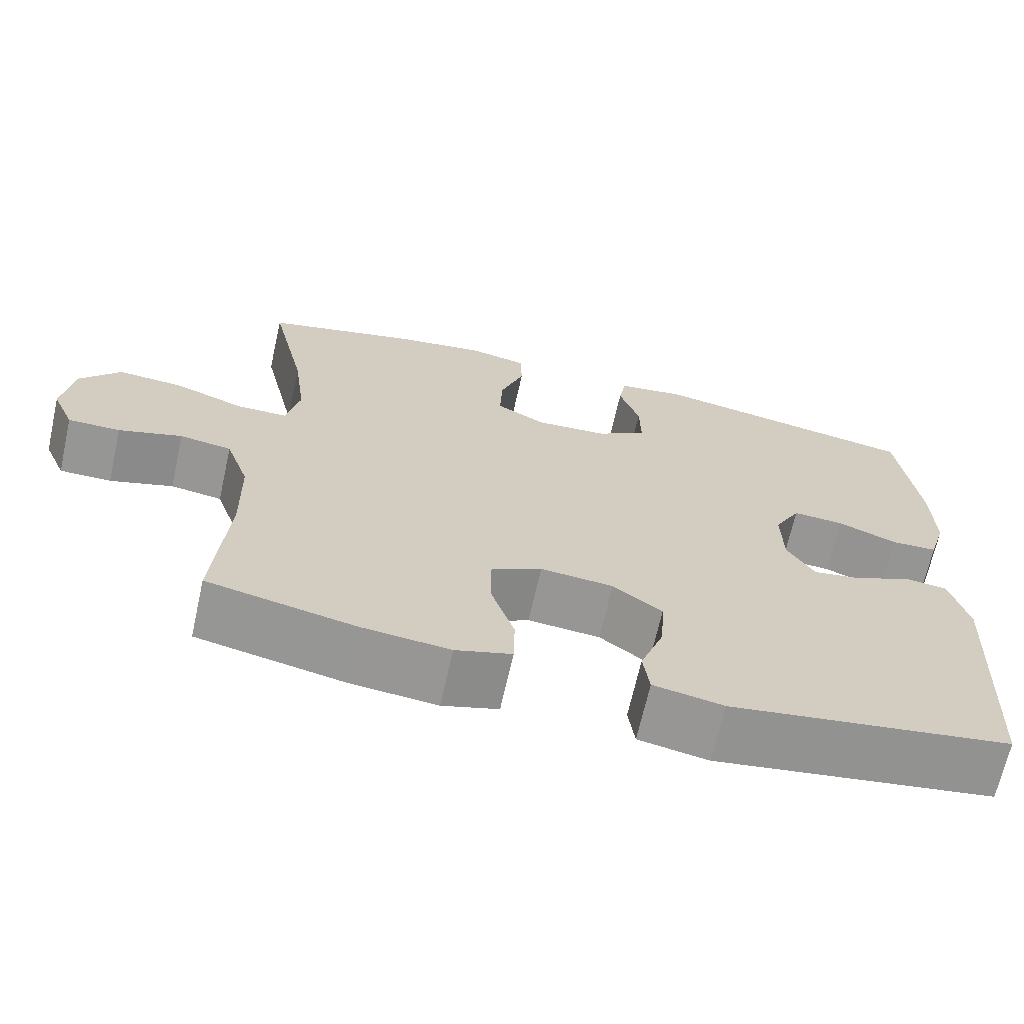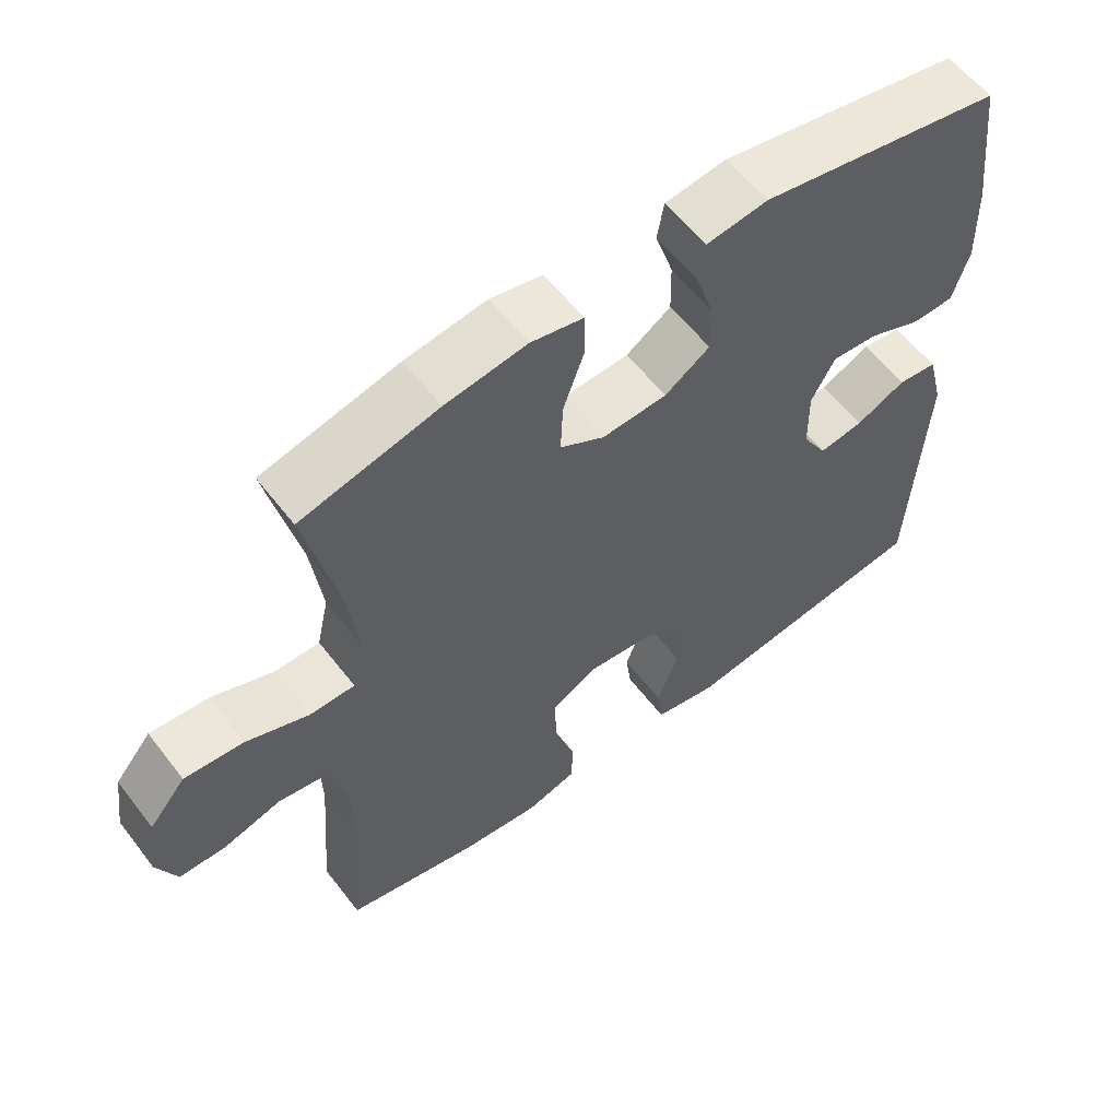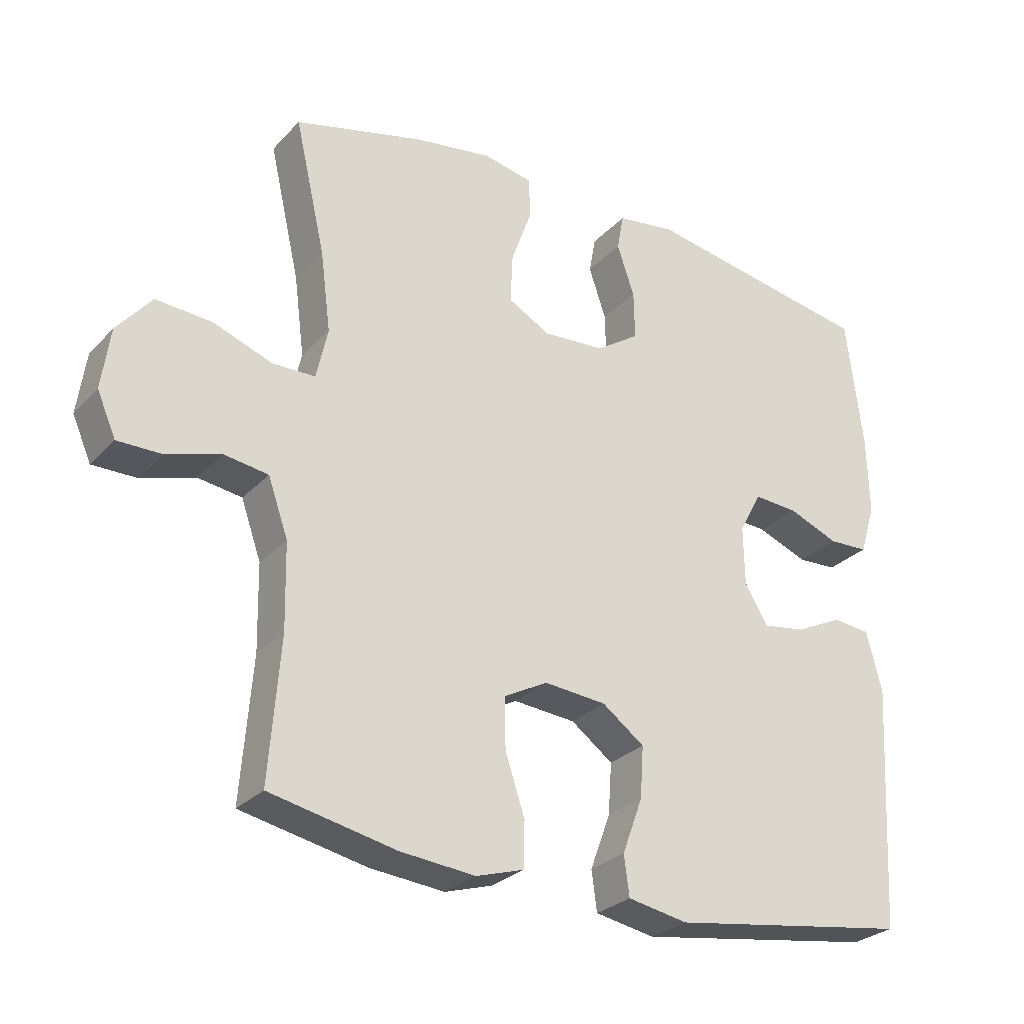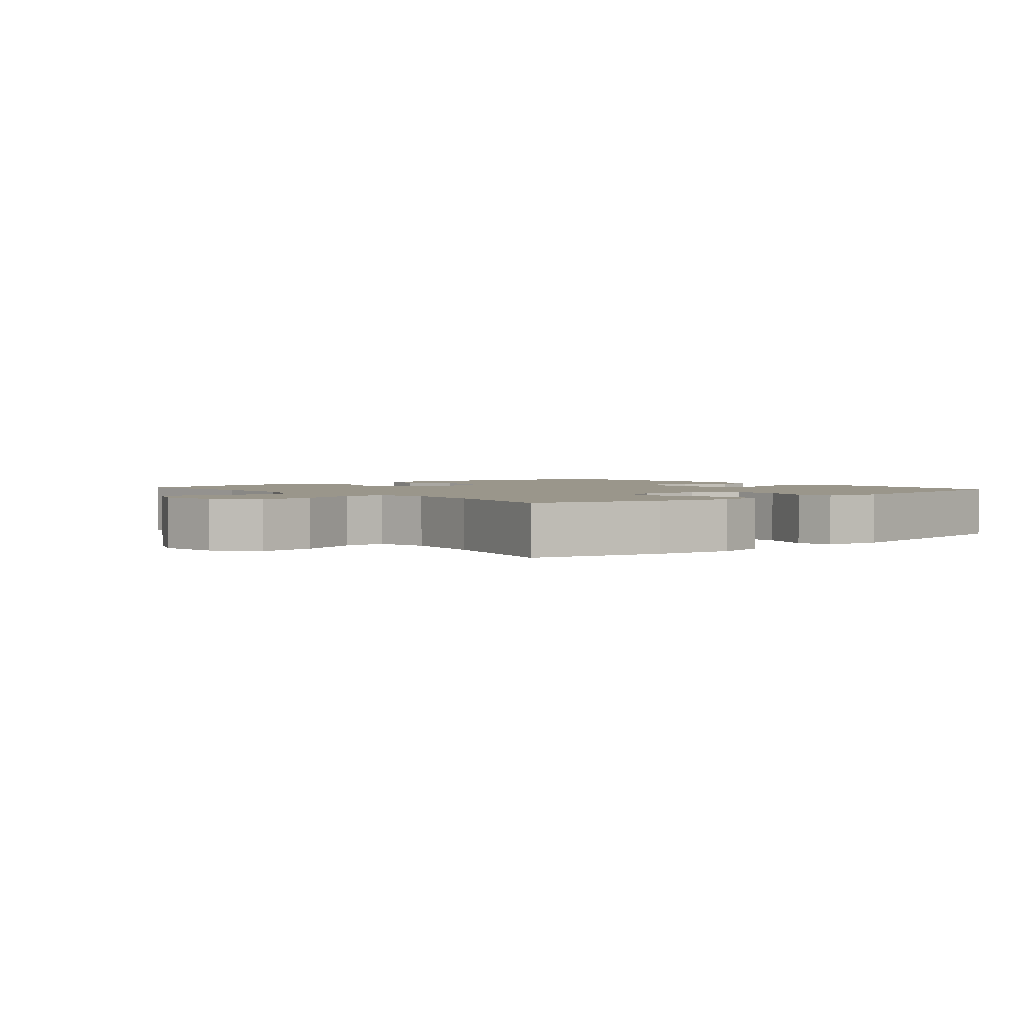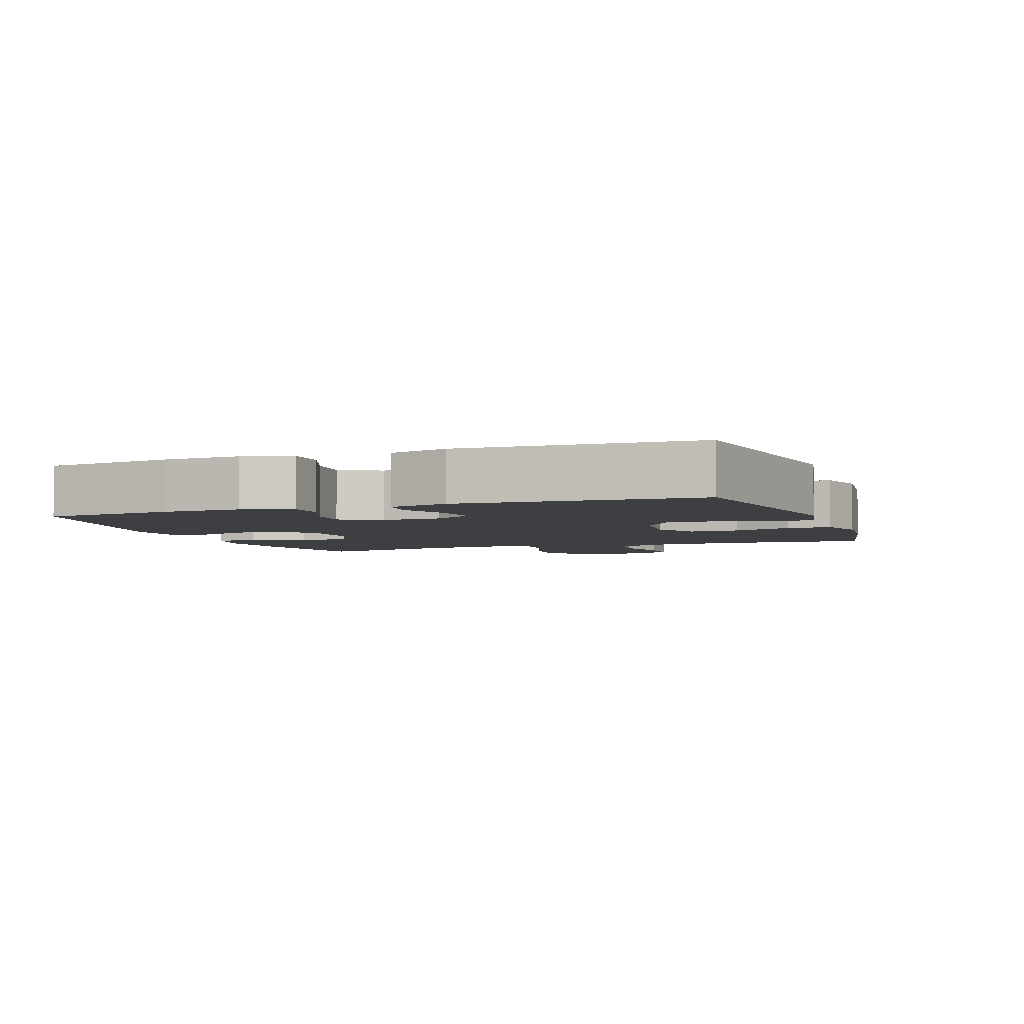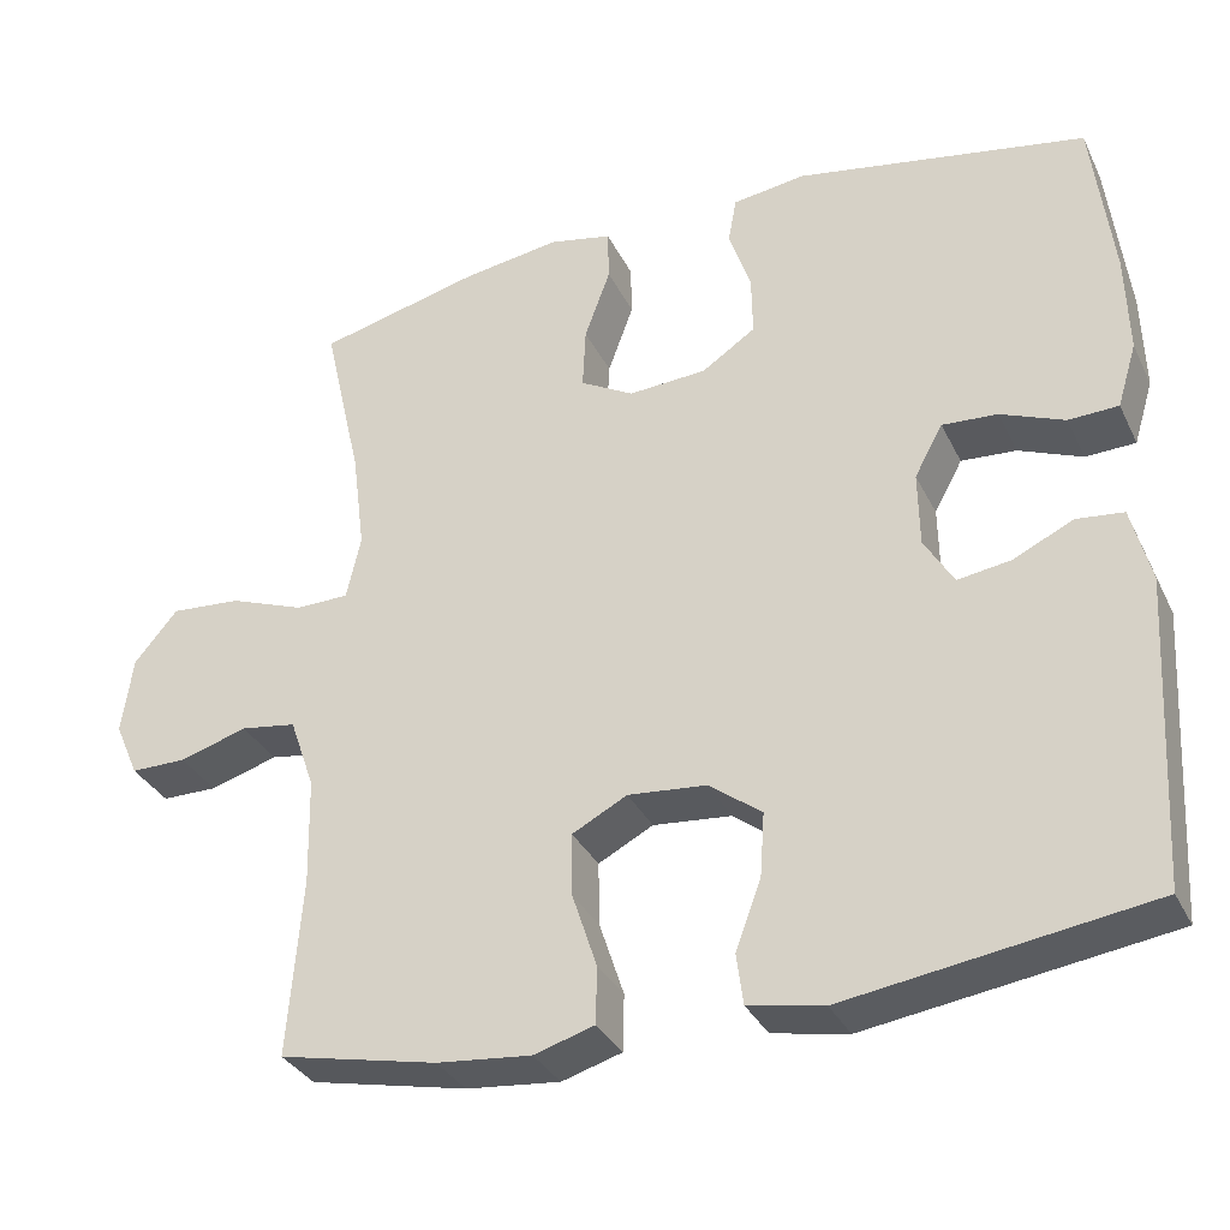
<metadata>
{"format":"obj","ext":"obj","renderer":"f3d","projection":"perspective","resolution":1024,"background":"white","views":[{"elev":-67.7,"azim":-12.6,"up":"+Z"},{"elev":58.2,"azim":-37.3,"up":"+Z"},{"elev":-27.6,"azim":-33.2,"up":"+Z"},{"elev":2.3,"azim":-40.2,"up":"+Y"},{"elev":-4.3,"azim":110.0,"up":"+Y"},{"elev":-33.0,"azim":22.9,"up":"+Z"}]}
</metadata>
<code>
o path1224_path1224.001
v -0.4241 0.0375 0.2935
v -0.4085 0.0375 0.1722
v -0.4259 0.0375 0.09442
v -0.4909 0.0375 0.09346
v -0.5813 0.0375 0.1268
v -0.666 0.0375 0.1329
v -0.7185 0.0375 0.07021
v -0.7317 0.0375 -0.02303
v -0.7031 0.0375 -0.0888
v -0.6358 0.0375 -0.08876
v -0.5538 0.0375 -0.0636
v -0.4867 0.0375 -0.07373
v -0.4563 0.0375 -0.1606
v -0.4537 0.0375 -0.29
v -0.4705 0.0375 -0.5045
v -0.2793 0.0375 -0.545
v -0.1655 0.0375 -0.5562
v -0.09259 0.0375 -0.5342
v -0.09141 0.0375 -0.4656
v -0.121 0.0375 -0.3757
v -0.1222 0.0375 -0.2991
v -0.05583 0.0375 -0.264
v 0.03885 0.0375 -0.2725
v 0.1027 0.0375 -0.32
v 0.09738 0.0375 -0.3979
v 0.06655 0.0375 -0.4815
v 0.07459 0.0375 -0.542
v 0.1656 0.0375 -0.559
v 0.5312 0.0375 -0.5045
v 0.5517 0.0375 -0.1337
v 0.5282 0.0375 -0.04221
v 0.4715 0.0375 -0.03605
v 0.3989 0.0375 -0.07052
v 0.3347 0.0375 -0.08033
v 0.2991 0.0375 -0.02092
v 0.2976 0.0375 0.06954
v 0.3317 0.0375 0.1322
v 0.3984 0.0375 0.1279
v 0.4754 0.0375 0.09697
v 0.5355 0.0375 0.09945
v 0.559 0.0375 0.1768
v 0.5557 0.0375 0.2966
v 0.5312 0.0375 0.4974
v 0.1806 0.0375 0.5596
v 0.09215 0.0375 0.5469
v 0.08218 0.0375 0.4915
v 0.1086 0.0375 0.4132
v 0.1099 0.0375 0.3402
v 0.0446 0.0375 0.2967
v -0.04915 0.0375 0.2906
v -0.1134 0.0375 0.3261
v -0.1099 0.0375 0.4008
v -0.07885 0.0375 0.4868
v -0.08028 0.0375 0.5497
v -0.1558 0.0375 0.565
v -0.2733 0.0375 0.5472
v -0.4705 0.0375 0.4974
v -0.4241 -0.0375 0.2935
v -0.4085 -0.0375 0.1722
v -0.4259 -0.0375 0.09442
v -0.4909 -0.0375 0.09346
v -0.5813 -0.0375 0.1268
v -0.666 -0.0375 0.1329
v -0.7185 -0.0375 0.07021
v -0.7317 -0.0375 -0.02303
v -0.7031 -0.0375 -0.0888
v -0.6358 -0.0375 -0.08876
v -0.5538 -0.0375 -0.0636
v -0.4867 -0.0375 -0.07373
v -0.4563 -0.0375 -0.1606
v -0.4537 -0.0375 -0.29
v -0.4705 -0.0375 -0.5045
v -0.2793 -0.0375 -0.545
v -0.1655 -0.0375 -0.5562
v -0.09259 -0.0375 -0.5342
v -0.09141 -0.0375 -0.4656
v -0.121 -0.0375 -0.3757
v -0.1222 -0.0375 -0.2991
v -0.05583 -0.0375 -0.264
v 0.03885 -0.0375 -0.2725
v 0.1027 -0.0375 -0.32
v 0.09738 -0.0375 -0.3979
v 0.06655 -0.0375 -0.4815
v 0.07459 -0.0375 -0.542
v 0.1656 -0.0375 -0.559
v 0.5312 -0.0375 -0.5045
v 0.5517 -0.0375 -0.1337
v 0.5282 -0.0375 -0.04221
v 0.4715 -0.0375 -0.03605
v 0.3989 -0.0375 -0.07052
v 0.3347 -0.0375 -0.08033
v 0.2991 -0.0375 -0.02092
v 0.2976 -0.0375 0.06954
v 0.3317 -0.0375 0.1322
v 0.3984 -0.0375 0.1279
v 0.4754 -0.0375 0.09697
v 0.5355 -0.0375 0.09945
v 0.559 -0.0375 0.1768
v 0.5557 -0.0375 0.2966
v 0.5312 -0.0375 0.4974
v 0.1806 -0.0375 0.5596
v 0.09215 -0.0375 0.5469
v 0.08218 -0.0375 0.4915
v 0.1086 -0.0375 0.4132
v 0.1099 -0.0375 0.3402
v 0.0446 -0.0375 0.2967
v -0.04915 -0.0375 0.2906
v -0.1134 -0.0375 0.3261
v -0.1099 -0.0375 0.4008
v -0.07885 -0.0375 0.4868
v -0.08028 -0.0375 0.5497
v -0.1558 -0.0375 0.565
v -0.2733 -0.0375 0.5472
v -0.4705 -0.0375 0.4974
v -0.7185 0.0375 0.07021
v -0.7317 0.0375 -0.02303
v -0.7031 0.0375 -0.0888
v -0.7031 0.0375 -0.0888
v -0.666 0.0375 0.1329
v -0.6358 0.0375 -0.08876
v -0.5813 0.0375 0.1268
v -0.5538 0.0375 -0.0636
v -0.4909 0.0375 0.09346
v -0.4867 0.0375 -0.07373
v -0.4867 0.0375 -0.07373
v -0.4259 0.0375 0.09442
v -0.4259 0.0375 0.09442
v -0.4563 0.0375 -0.1606
v -0.4537 0.0375 -0.29
v -0.4705 0.0375 -0.5045
v -0.4705 0.0375 -0.5045
v -0.4705 0.0375 0.4974
v -0.4705 0.0375 0.4974
v -0.4241 0.0375 0.2935
v -0.4085 0.0375 0.1722
v -0.2793 0.0375 -0.545
v -0.2733 0.0375 0.5472
v -0.1655 0.0375 -0.5562
v -0.1558 0.0375 0.565
v -0.09259 0.0375 -0.5342
v -0.09259 0.0375 -0.5342
v -0.08028 0.0375 0.5497
v -0.08028 0.0375 0.5497
v -0.1134 0.0375 0.3261
v -0.1134 0.0375 0.3261
v -0.1099 0.0375 0.4008
v -0.121 0.0375 -0.3757
v -0.1222 0.0375 -0.2991
v -0.1222 0.0375 -0.2991
v -0.05583 0.0375 -0.264
v -0.09141 0.0375 -0.4656
v -0.04915 0.0375 0.2906
v -0.07885 0.0375 0.4868
v 0.03885 0.0375 -0.2725
v 0.0446 0.0375 0.2967
v 0.1027 0.0375 -0.32
v 0.1099 0.0375 0.3402
v 0.09738 0.0375 -0.3979
v 0.06655 0.0375 -0.4815
v 0.07459 0.0375 -0.542
v 0.07459 0.0375 -0.542
v 0.1656 0.0375 -0.559
v 0.09215 0.0375 0.5469
v 0.09215 0.0375 0.5469
v 0.08218 0.0375 0.4915
v 0.1086 0.0375 0.4132
v 0.1806 0.0375 0.5596
v 0.2976 0.0375 0.06954
v 0.3317 0.0375 0.1322
v 0.3317 0.0375 0.1322
v 0.2991 0.0375 -0.02092
v 0.3347 0.0375 -0.08033
v 0.3347 0.0375 -0.08033
v 0.3984 0.0375 0.1279
v 0.3989 0.0375 -0.07052
v 0.4754 0.0375 0.09697
v 0.4715 0.0375 -0.03605
v 0.5312 0.0375 0.4974
v 0.5312 0.0375 0.4974
v 0.5282 0.0375 -0.04221
v 0.5282 0.0375 -0.04221
v 0.5355 0.0375 0.09945
v 0.5355 0.0375 0.09945
v 0.5312 0.0375 -0.5045
v 0.5312 0.0375 -0.5045
v 0.5517 0.0375 -0.1337
v 0.559 0.0375 0.1768
v 0.5557 0.0375 0.2966
v -0.7185 -0.0375 0.07021
v -0.7317 -0.0375 -0.02303
v -0.7031 -0.0375 -0.0888
v -0.7031 -0.0375 -0.0888
v -0.666 -0.0375 0.1329
v -0.6358 -0.0375 -0.08876
v -0.5813 -0.0375 0.1268
v -0.5538 -0.0375 -0.0636
v -0.4909 -0.0375 0.09346
v -0.4867 -0.0375 -0.07373
v -0.4867 -0.0375 -0.07373
v -0.4259 -0.0375 0.09442
v -0.4259 -0.0375 0.09442
v -0.4563 -0.0375 -0.1606
v -0.4537 -0.0375 -0.29
v -0.4705 -0.0375 -0.5045
v -0.4705 -0.0375 -0.5045
v -0.4705 -0.0375 0.4974
v -0.4705 -0.0375 0.4974
v -0.4241 -0.0375 0.2935
v -0.4085 -0.0375 0.1722
v -0.2793 -0.0375 -0.545
v -0.2733 -0.0375 0.5472
v -0.1655 -0.0375 -0.5562
v -0.1558 -0.0375 0.565
v -0.09259 -0.0375 -0.5342
v -0.09259 -0.0375 -0.5342
v -0.08028 -0.0375 0.5497
v -0.08028 -0.0375 0.5497
v -0.1134 -0.0375 0.3261
v -0.1134 -0.0375 0.3261
v -0.1099 -0.0375 0.4008
v -0.121 -0.0375 -0.3757
v -0.1222 -0.0375 -0.2991
v -0.1222 -0.0375 -0.2991
v -0.05583 -0.0375 -0.264
v -0.09141 -0.0375 -0.4656
v -0.04915 -0.0375 0.2906
v -0.07885 -0.0375 0.4868
v 0.03885 -0.0375 -0.2725
v 0.0446 -0.0375 0.2967
v 0.1027 -0.0375 -0.32
v 0.1099 -0.0375 0.3402
v 0.09738 -0.0375 -0.3979
v 0.06655 -0.0375 -0.4815
v 0.07459 -0.0375 -0.542
v 0.07459 -0.0375 -0.542
v 0.1656 -0.0375 -0.559
v 0.09215 -0.0375 0.5469
v 0.09215 -0.0375 0.5469
v 0.08218 -0.0375 0.4915
v 0.1086 -0.0375 0.4132
v 0.1806 -0.0375 0.5596
v 0.2976 -0.0375 0.06954
v 0.3317 -0.0375 0.1322
v 0.3317 -0.0375 0.1322
v 0.2991 -0.0375 -0.02092
v 0.3347 -0.0375 -0.08033
v 0.3347 -0.0375 -0.08033
v 0.3984 -0.0375 0.1279
v 0.3989 -0.0375 -0.07052
v 0.4754 -0.0375 0.09697
v 0.4715 -0.0375 -0.03605
v 0.5312 -0.0375 0.4974
v 0.5312 -0.0375 0.4974
v 0.5282 -0.0375 -0.04221
v 0.5282 -0.0375 -0.04221
v 0.5355 -0.0375 0.09945
v 0.5355 -0.0375 0.09945
v 0.5312 -0.0375 -0.5045
v 0.5312 -0.0375 -0.5045
v 0.5517 -0.0375 -0.1337
v 0.559 -0.0375 0.1768
v 0.5557 -0.0375 0.2966
f 212 221 210
f 196 189 194
f 230 246 228
f 220 227 213
f 210 203 204
f 198 197 196
f 234 236 233
f 258 246 230
f 262 252 231
f 228 245 224
f 242 243 229
f 256 261 250
f 260 249 246
f 189 195 193
f 224 245 226
f 197 195 196
f 194 189 190
f 245 228 246
f 229 226 245
f 198 200 197
f 260 246 258
f 222 200 202
f 218 220 208
f 224 226 200
f 262 248 261
f 229 243 231
f 248 262 243
f 211 220 213
f 226 218 209
f 231 252 240
f 202 200 198
f 243 262 231
f 236 258 232
f 241 240 252
f 194 190 191
f 233 236 232
f 240 241 239
f 232 258 230
f 221 212 225
f 213 227 216
f 239 241 237
f 221 222 203
f 209 218 208
f 251 260 254
f 226 209 200
f 224 200 222
f 210 221 203
f 208 211 206
f 208 220 211
f 250 261 248
f 242 229 245
f 249 260 251
f 214 225 212
f 196 195 189
f 203 222 202
f 7 8 65 64
f 8 118 192 65
f 6 7 64 63
f 9 10 67 66
f 5 6 63 62
f 10 11 68 67
f 4 5 62 61
f 11 125 199 68
f 127 4 61 201
f 12 13 70 69
f 14 131 205 71
f 13 14 71 70
f 133 1 58 207
f 2 3 60 59
f 1 2 59 58
f 15 16 73 72
f 56 57 114 113
f 16 17 74 73
f 55 56 113 112
f 17 141 215 74
f 143 55 112 217
f 145 52 109 219
f 20 149 223 77
f 21 22 79 78
f 19 20 77 76
f 18 19 76 75
f 50 51 108 107
f 53 54 111 110
f 52 53 110 109
f 22 23 80 79
f 49 50 107 106
f 23 24 81 80
f 48 49 106 105
f 25 26 83 82
f 26 161 235 83
f 27 28 85 84
f 164 46 103 238
f 46 47 104 103
f 44 45 102 101
f 24 25 82 81
f 47 48 105 104
f 36 170 244 93
f 35 36 93 92
f 173 35 92 247
f 37 38 95 94
f 33 34 91 90
f 38 39 96 95
f 32 33 90 89
f 179 44 101 253
f 181 32 89 255
f 39 183 257 96
f 28 185 259 85
f 30 31 88 87
f 40 41 98 97
f 29 30 87 86
f 42 43 100 99
f 41 42 99 98
f 138 136 147
f 122 120 115
f 156 154 172
f 146 139 153
f 136 130 129
f 124 122 123
f 160 159 162
f 184 156 172
f 188 157 178
f 154 150 171
f 168 155 169
f 182 176 187
f 186 172 175
f 115 119 121
f 150 152 171
f 123 122 121
f 120 116 115
f 171 172 154
f 155 171 152
f 124 123 126
f 186 184 172
f 148 128 126
f 144 134 146
f 150 126 152
f 188 187 174
f 155 157 169
f 174 169 188
f 137 139 146
f 152 135 144
f 157 166 178
f 128 124 126
f 169 157 188
f 162 158 184
f 167 178 166
f 120 117 116
f 159 158 162
f 166 165 167
f 158 156 184
f 147 151 138
f 139 142 153
f 165 163 167
f 147 129 148
f 135 134 144
f 177 180 186
f 152 126 135
f 150 148 126
f 136 129 147
f 134 132 137
f 134 137 146
f 176 174 187
f 168 171 155
f 175 177 186
f 140 138 151
f 122 115 121
f 129 128 148

</code>
